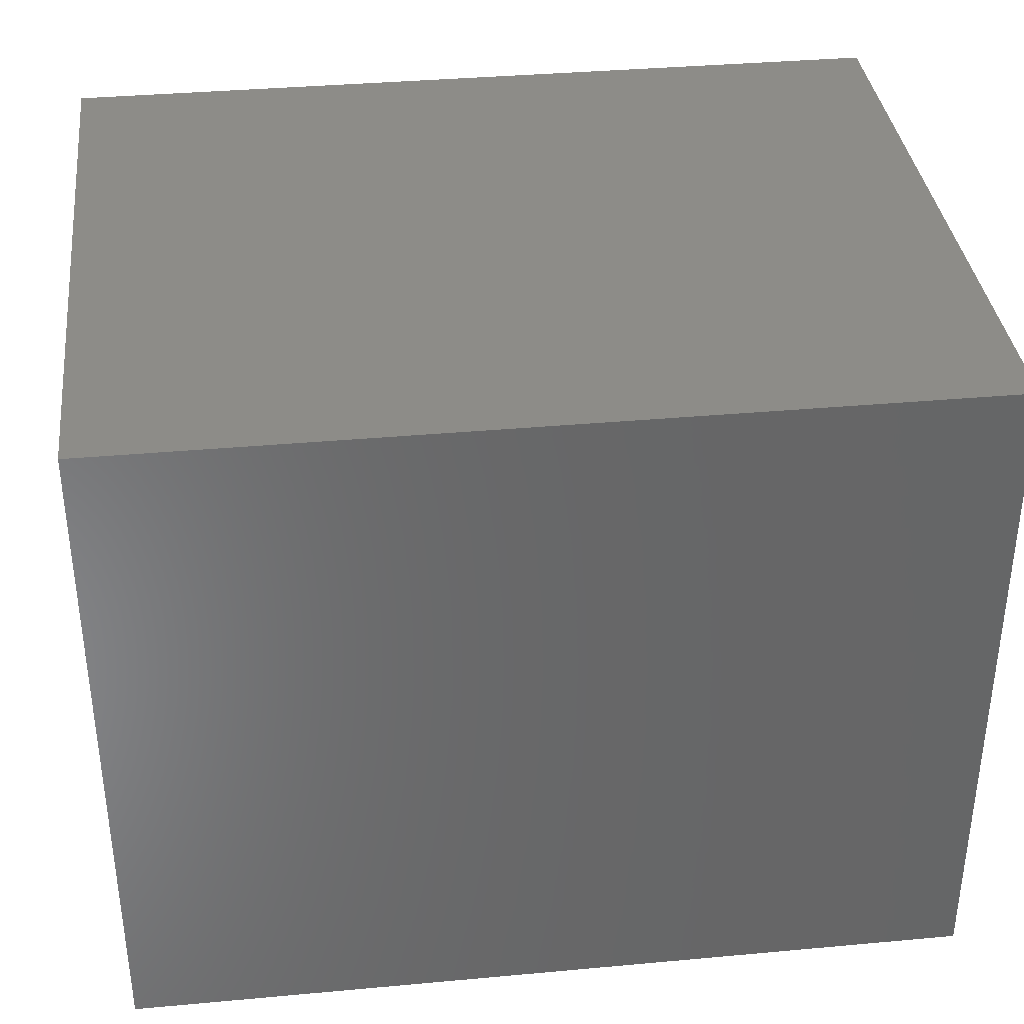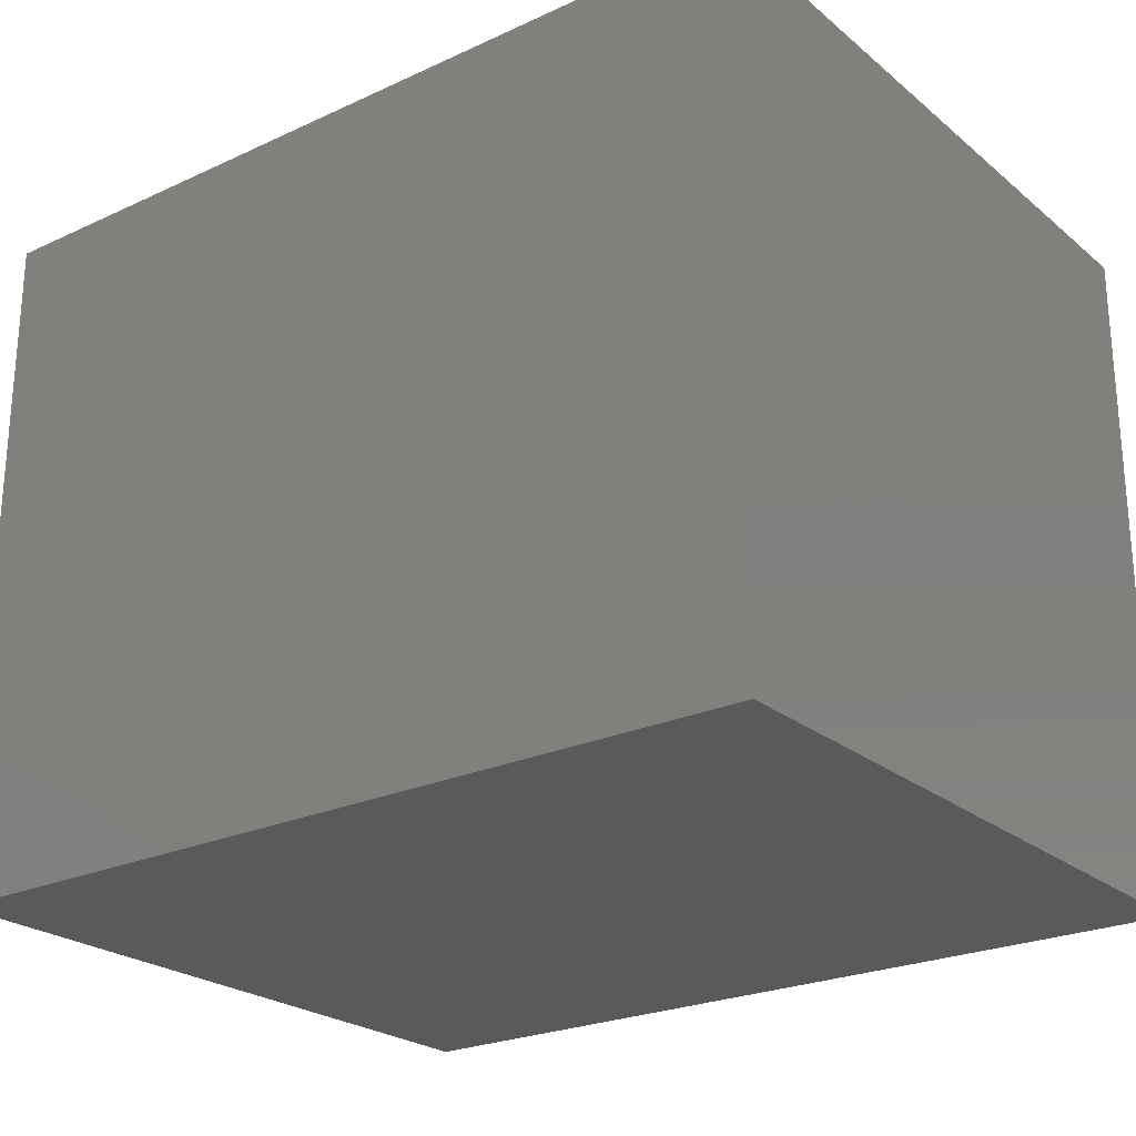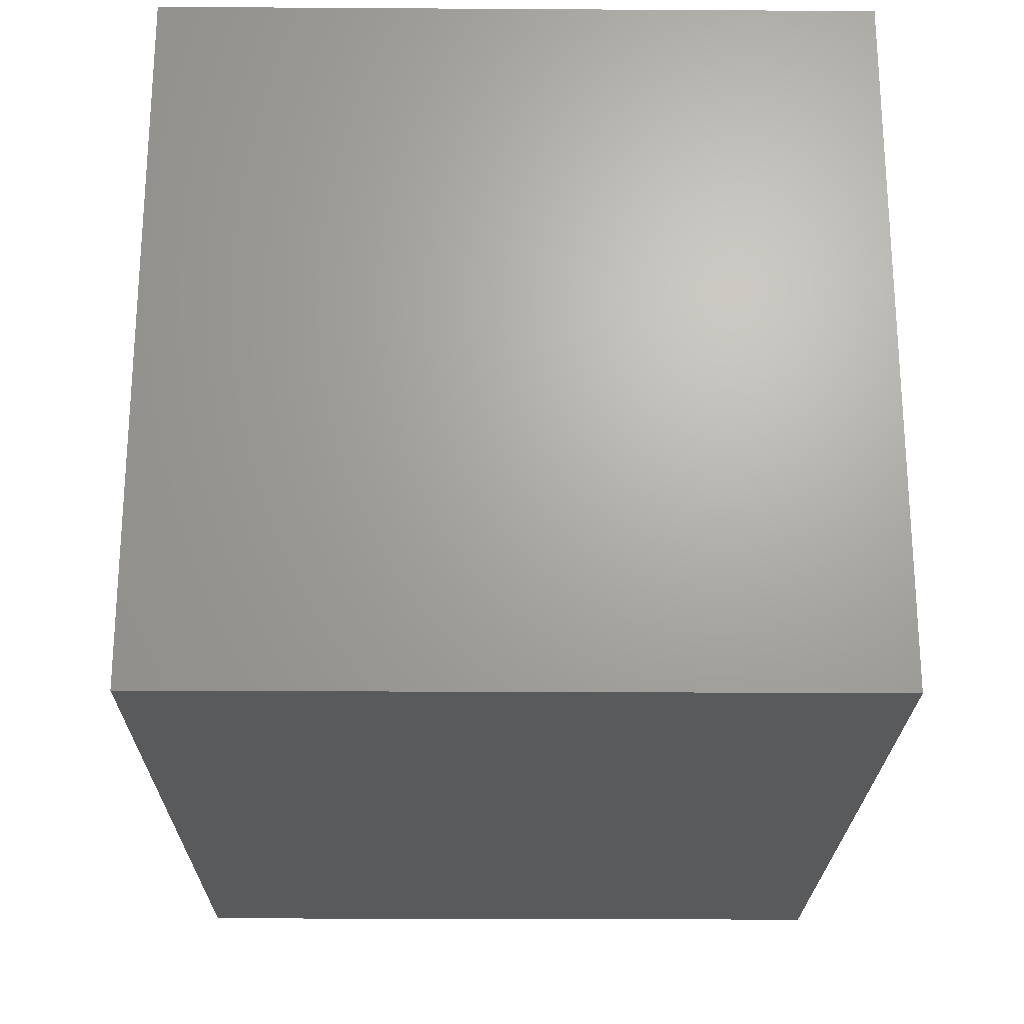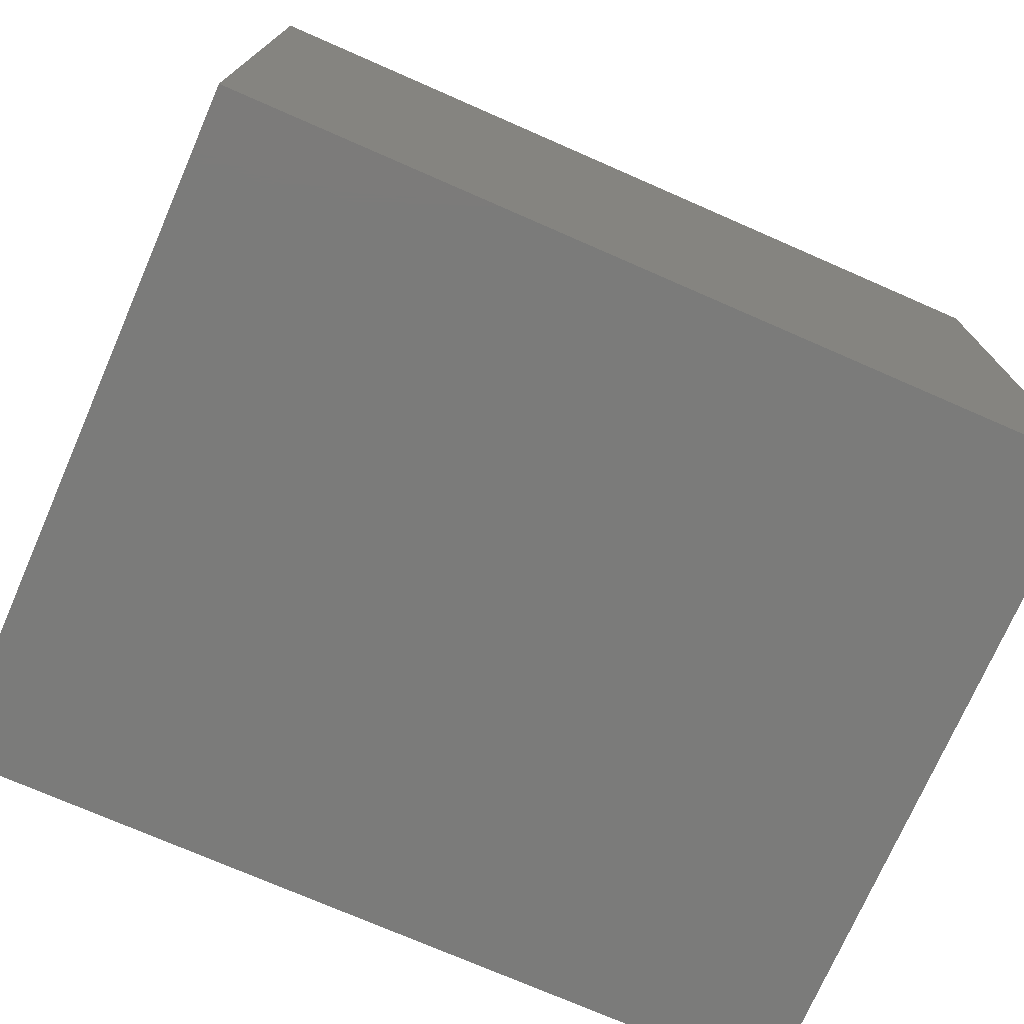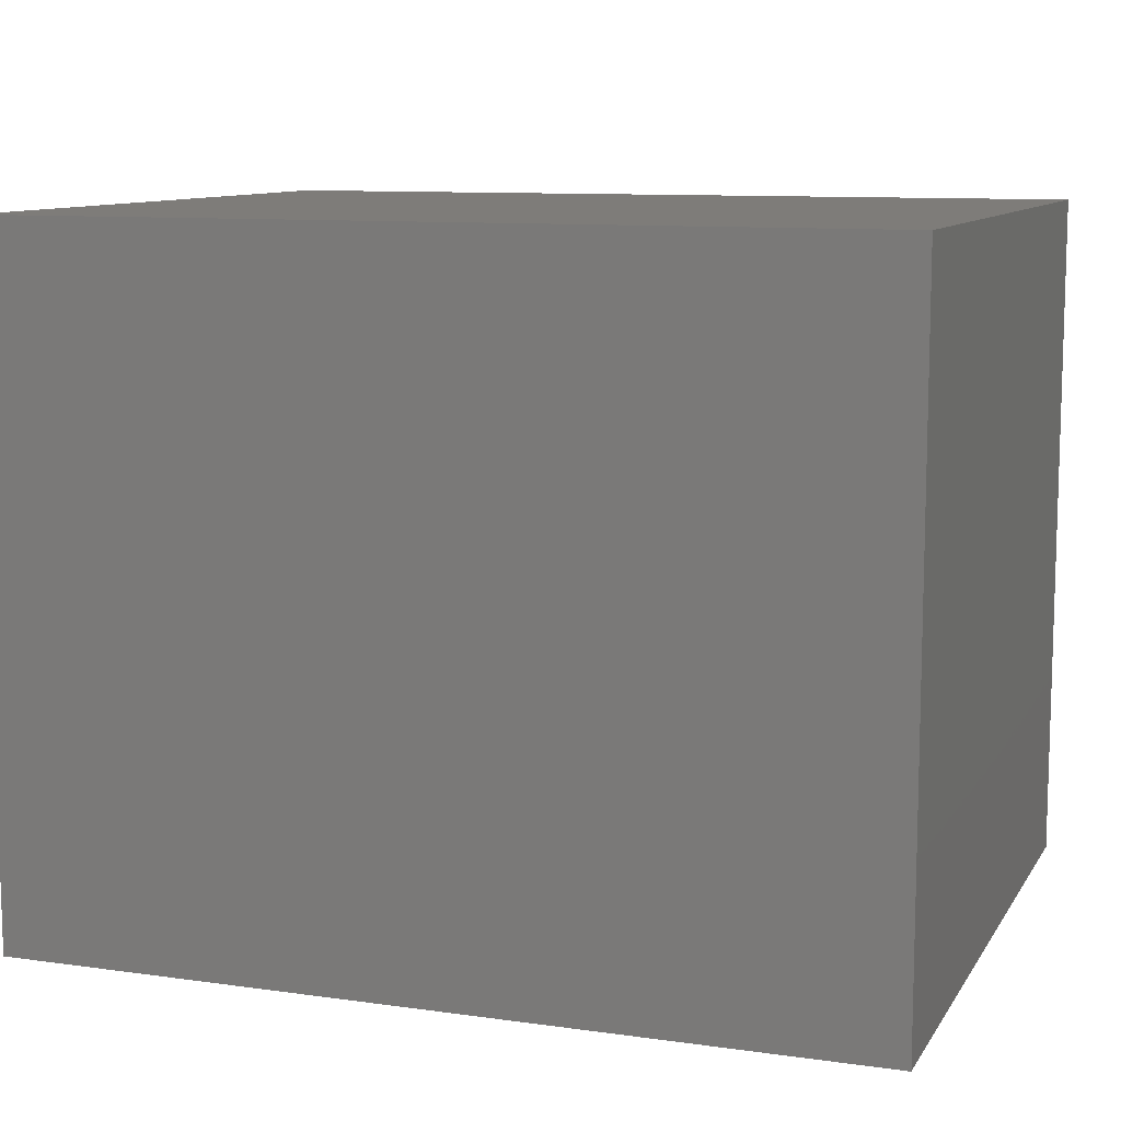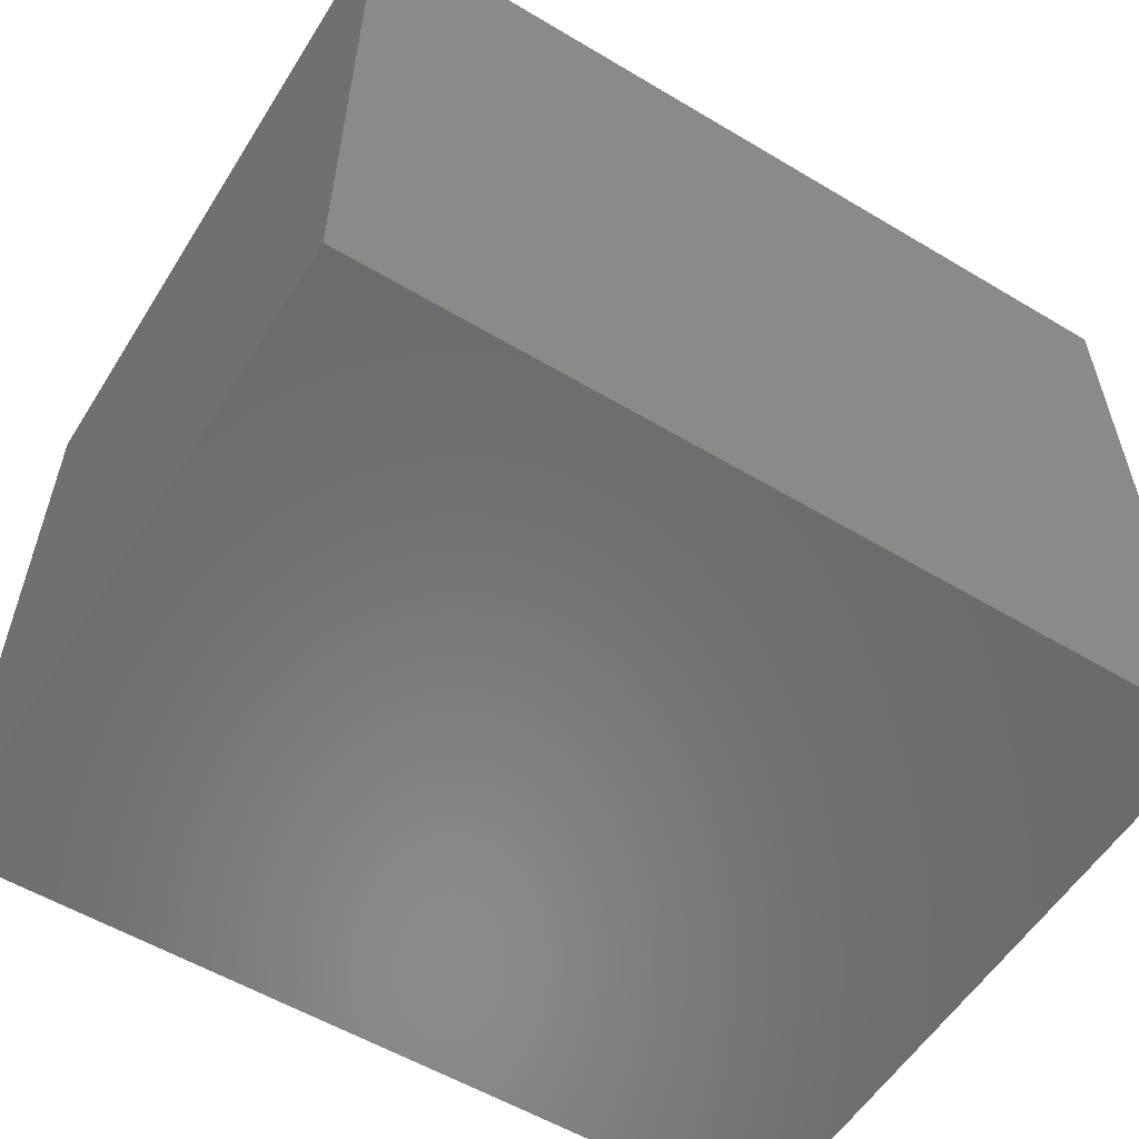
<metadata>
{"format":"stl","ext":"stl","renderer":"f3d","projection":"perspective","resolution":1024,"background":"white","views":[{"elev":36.3,"azim":173.2,"up":"+Y"},{"elev":-24.2,"azim":-142.8,"up":"+Y"},{"elev":-22.6,"azim":-90.6,"up":"+Z"},{"elev":-74.1,"azim":-23.6,"up":"+Z"},{"elev":10.1,"azim":-160.3,"up":"+Y"},{"elev":-56.5,"azim":148.1,"up":"+Y"}]}
</metadata>
<code>
# stl→obj: 8 verts, 12 faces
v 0 0 0
v 2.5 2 0
v 2.5 0 0
v 0 2 0
v 0 0 2
v 2.5 0 2
v 2.5 2 2
v 0 2 2
f 1 2 3
f 1 4 2
f 5 6 7
f 5 7 8
f 1 3 6
f 1 6 5
f 4 8 7
f 4 7 2
f 1 5 8
f 1 8 4
f 3 2 7
f 3 7 6

</code>
